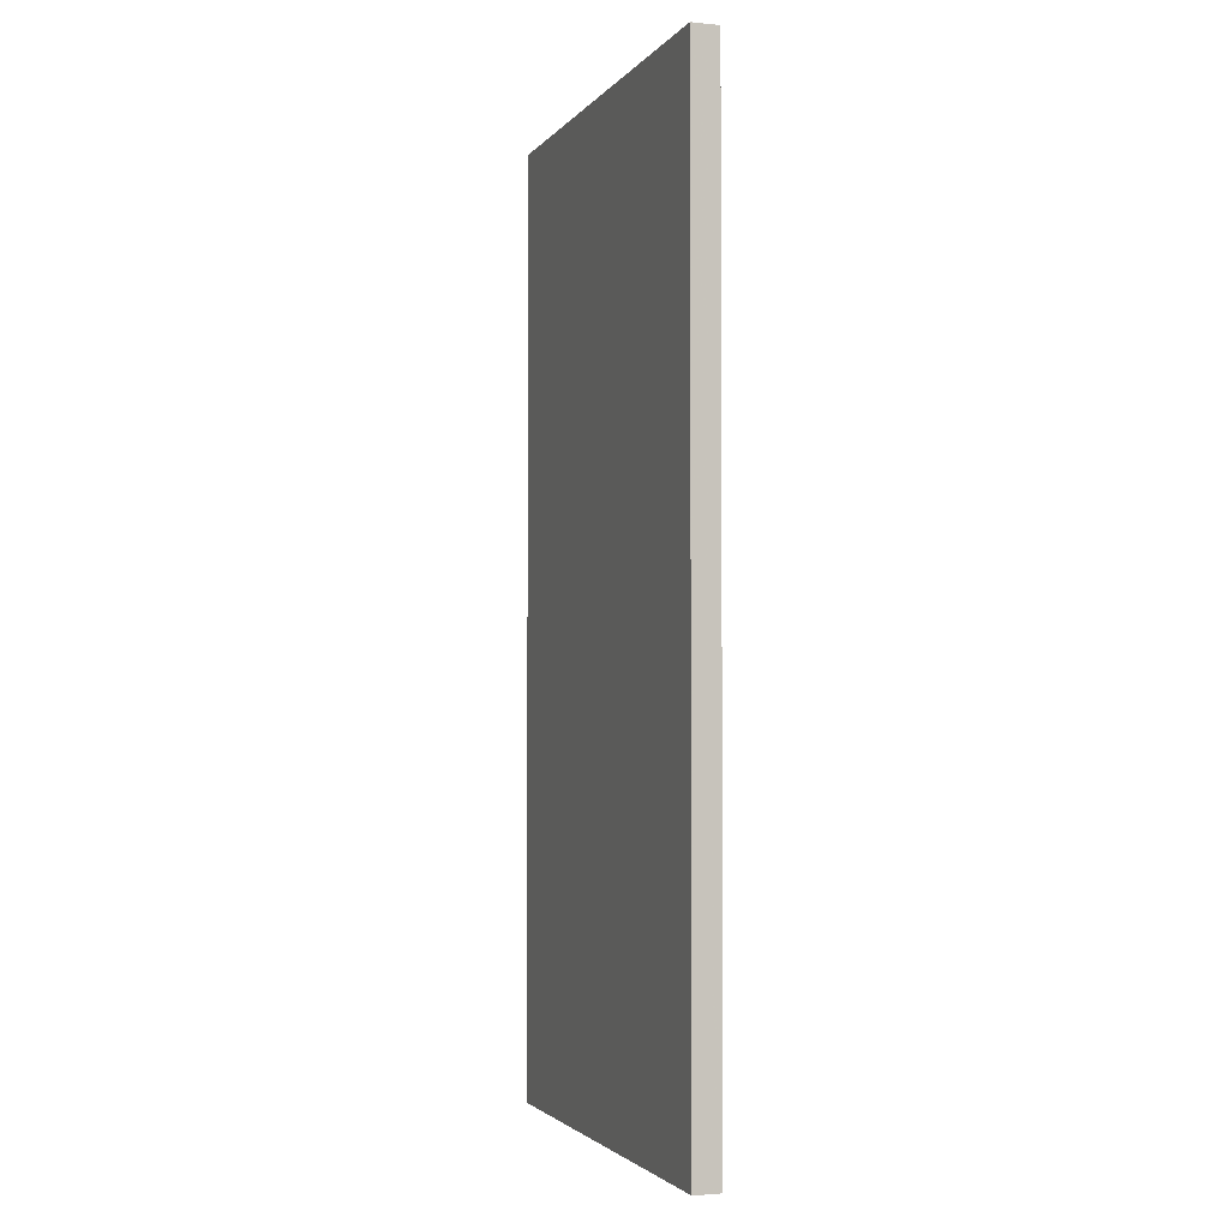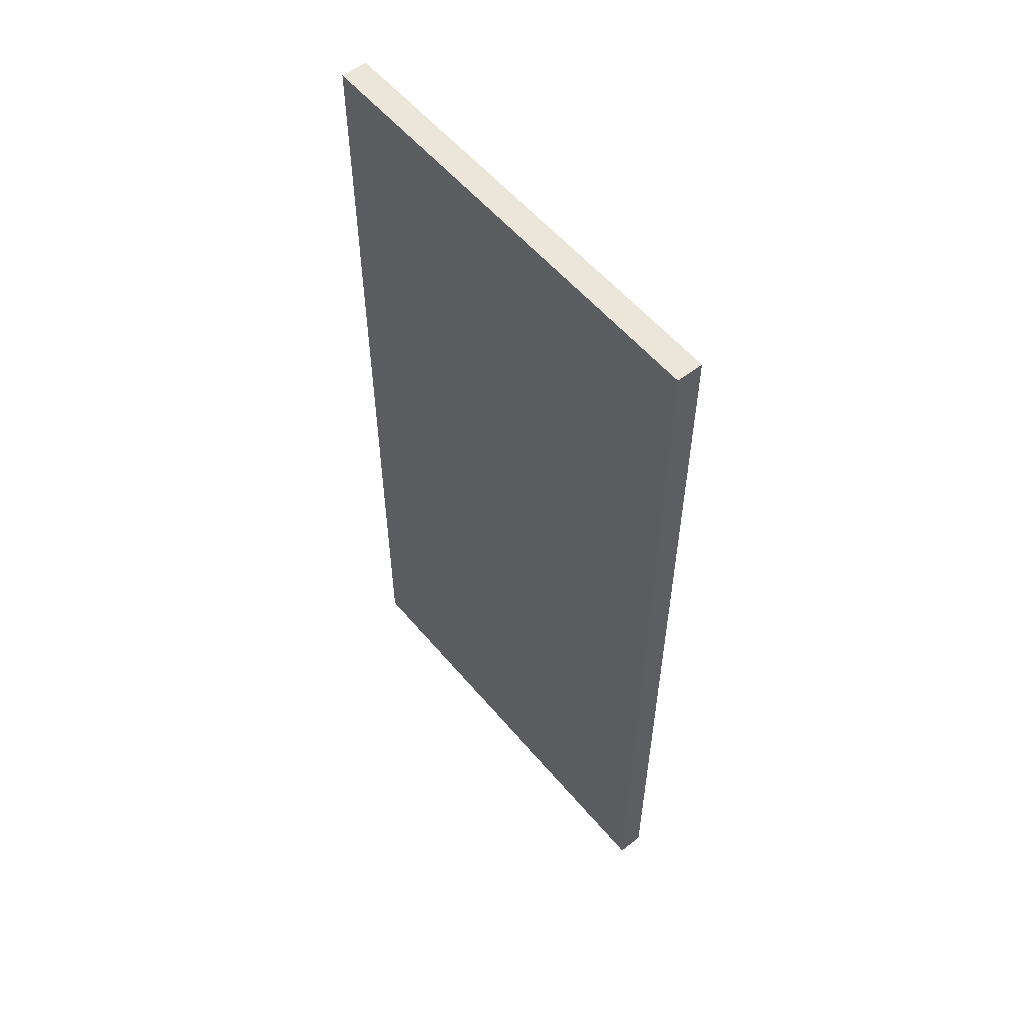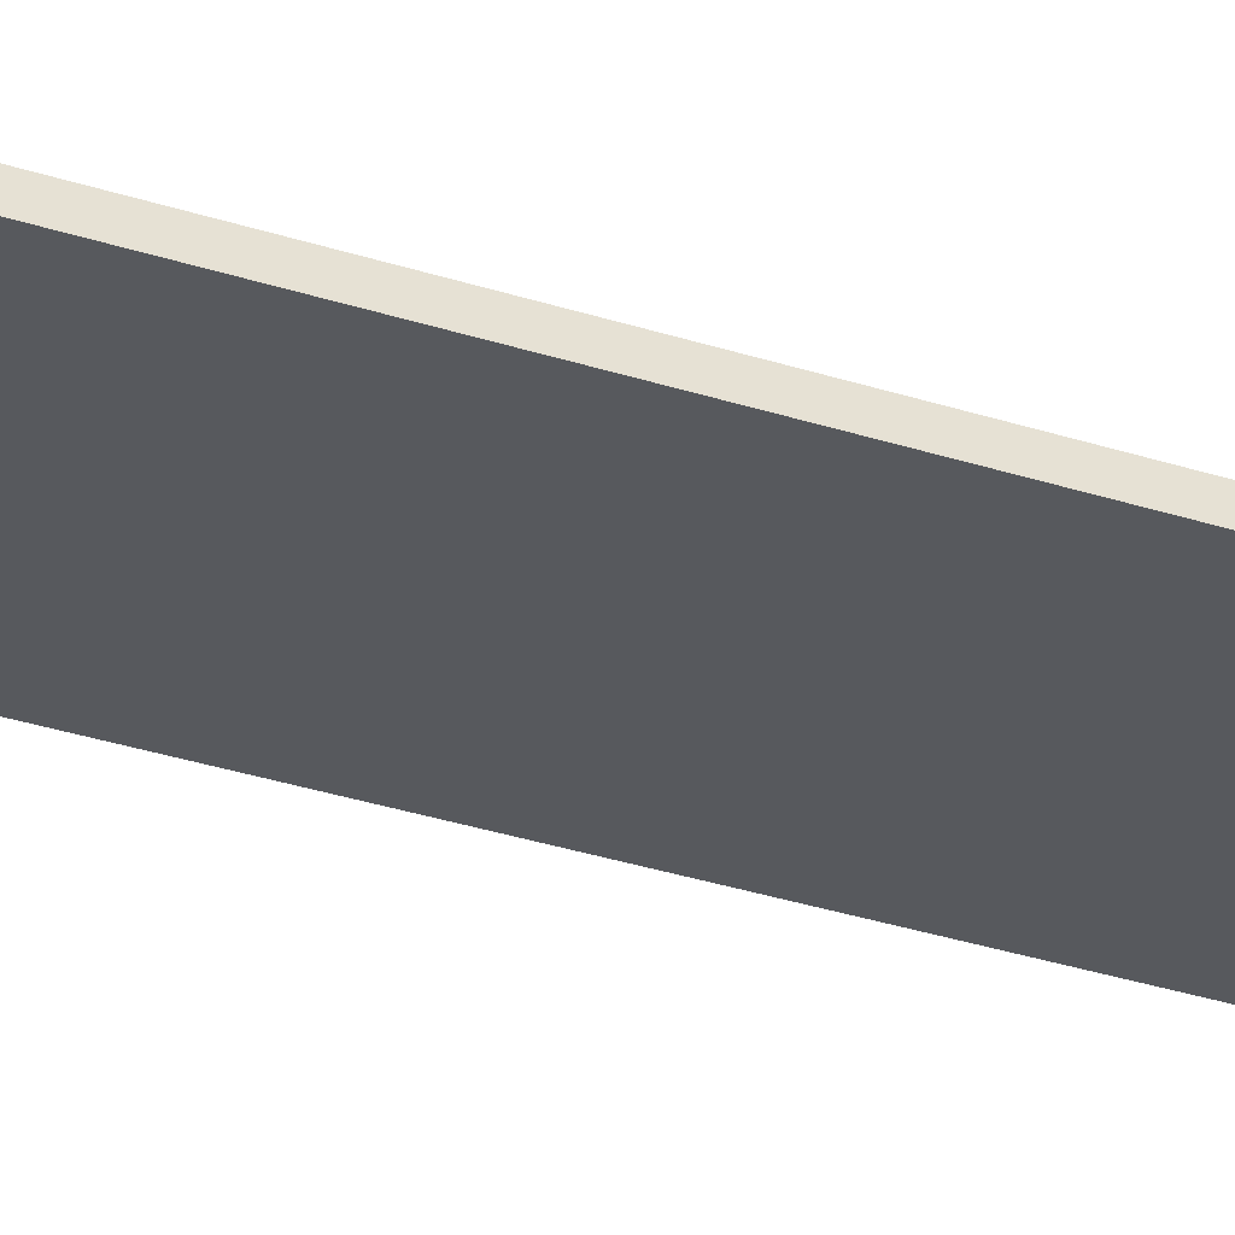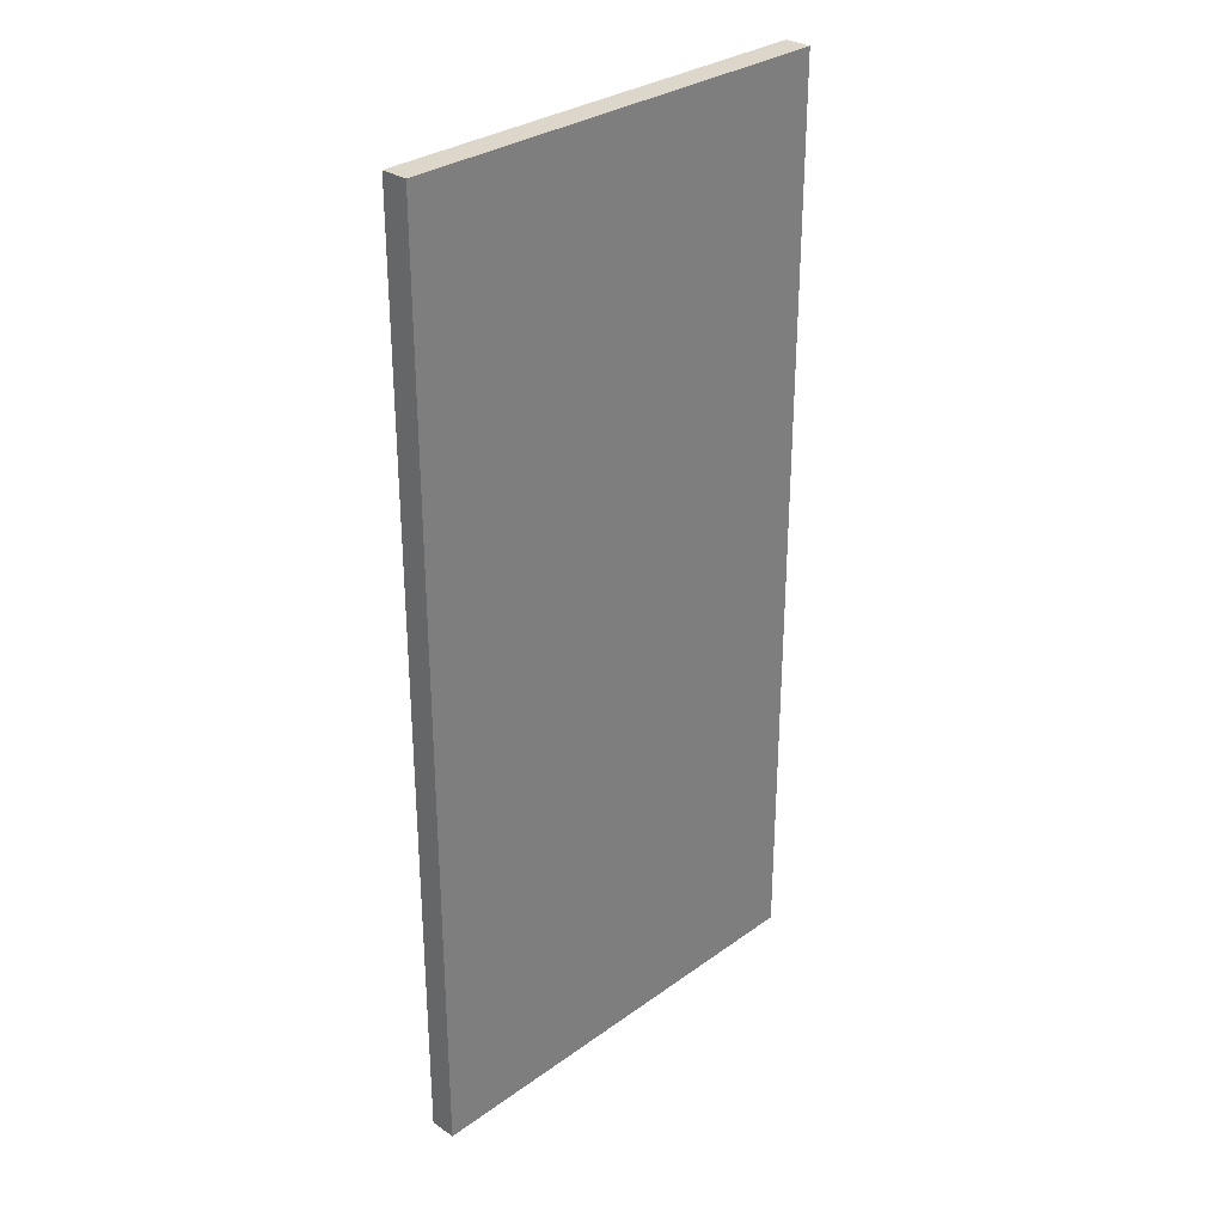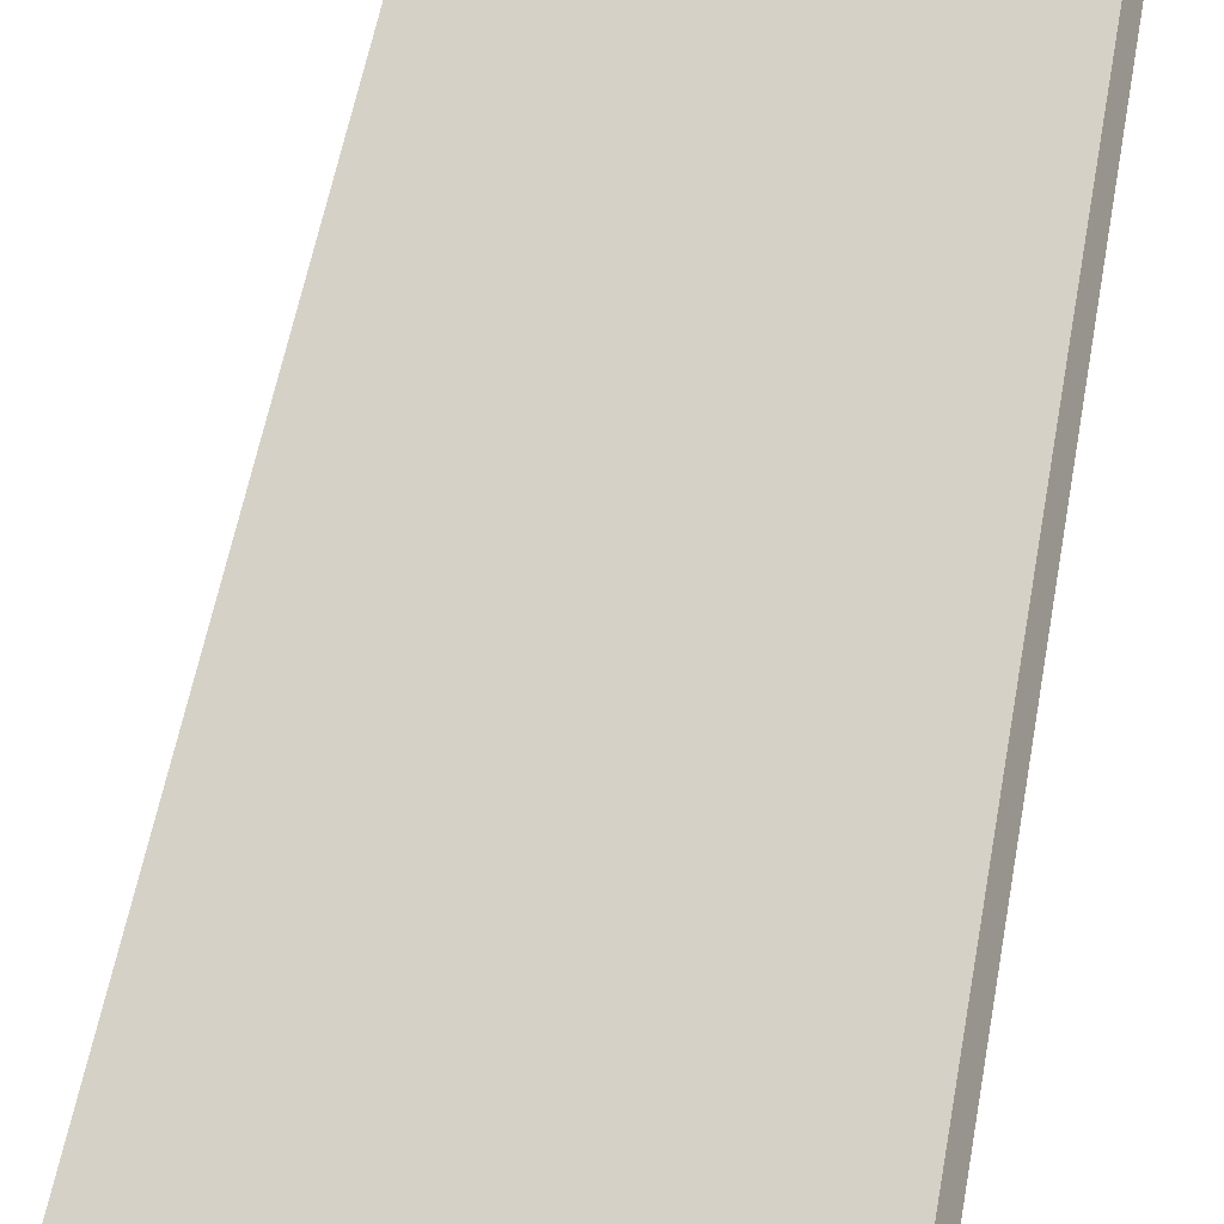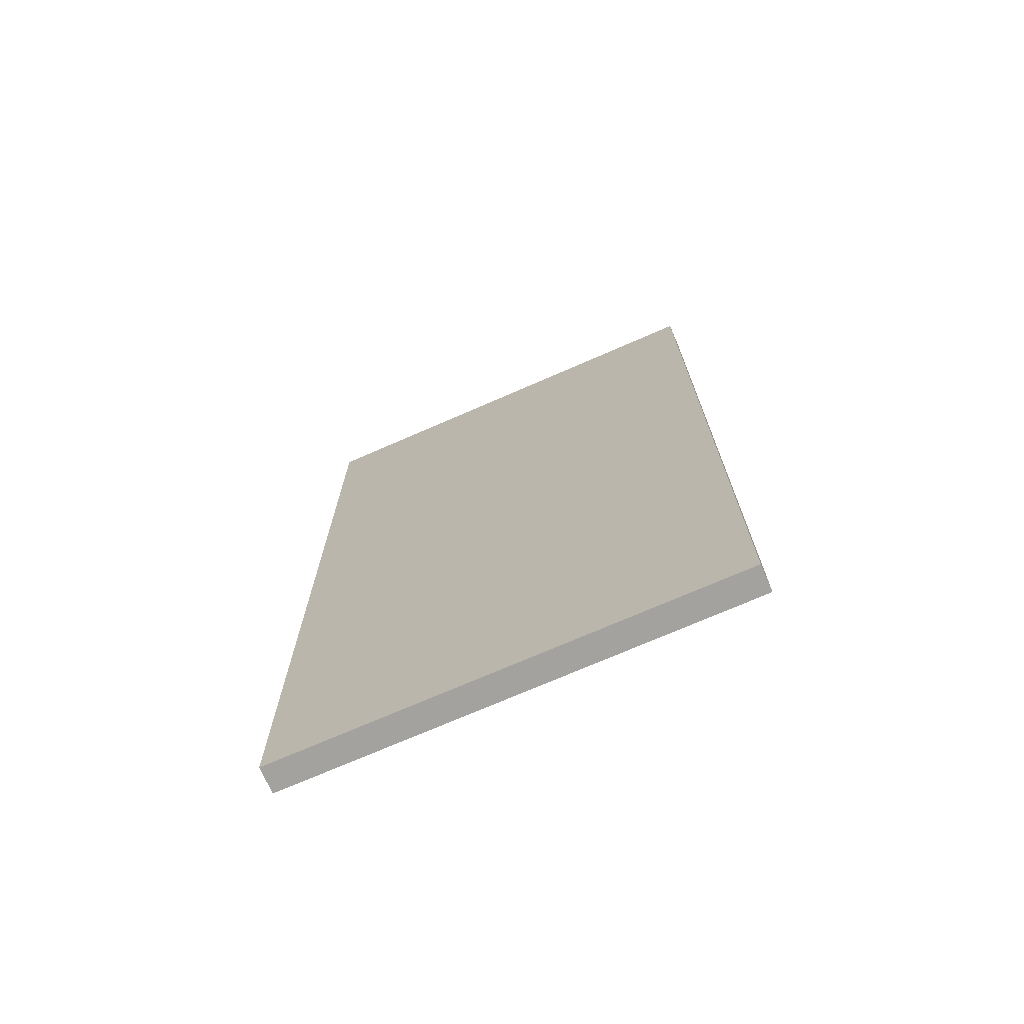
<metadata>
{"format":"obj","ext":"obj","renderer":"f3d","projection":"perspective","resolution":1024,"background":"white","views":[{"elev":-2.6,"azim":46.6,"up":"+Y"},{"elev":56.2,"azim":-154.1,"up":"+Y"},{"elev":-53.9,"azim":-106.8,"up":"+Z"},{"elev":30.6,"azim":109.4,"up":"+Y"},{"elev":57.7,"azim":10.4,"up":"+Z"},{"elev":-72.4,"azim":178.9,"up":"+Y"}]}
</metadata>
<code>
o window_blend_001_Plane.007
v 0.01054 -0.7736 0.004845
v 0.697 -0.7736 0.3204
v 0.01054 0.7736 0.004845
v 0.697 0.7736 0.3204
v -0.007779 0.7736 0.04469
v -0.007779 -0.7736 0.04469
v 0.6787 -0.7736 0.3603
v 0.6787 0.7736 0.3603
f 1 3 4 2
f 6 7 8 5
f 2 4 8 7
f 3 1 6 5
f 4 3 5 8
f 1 2 7 6

</code>
